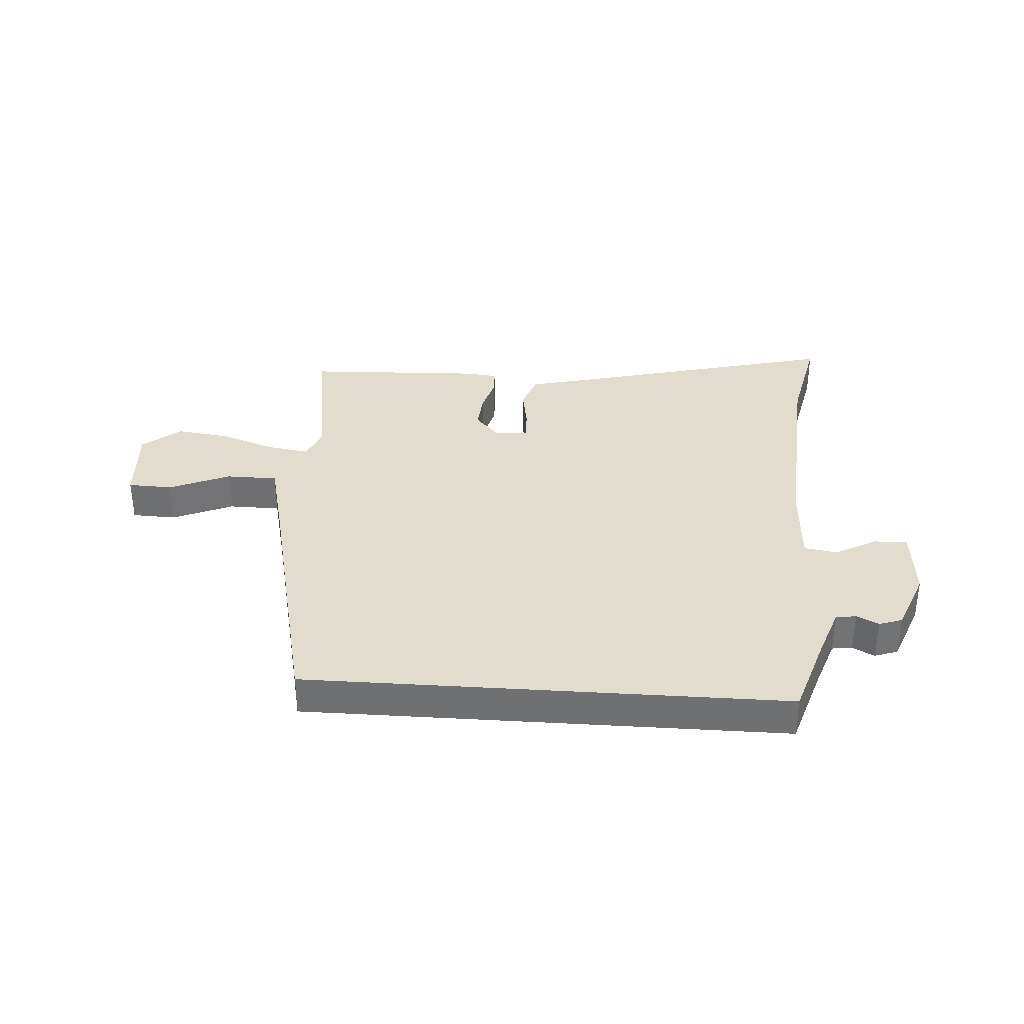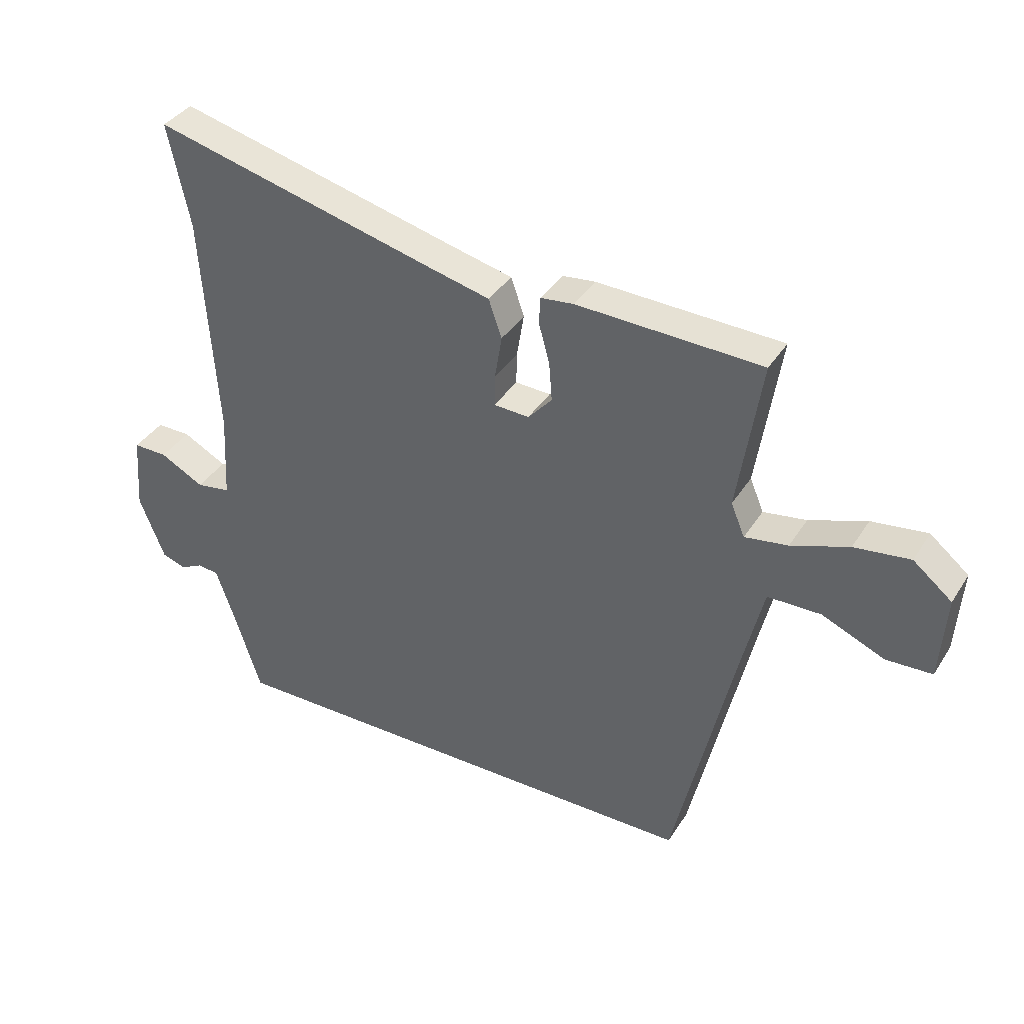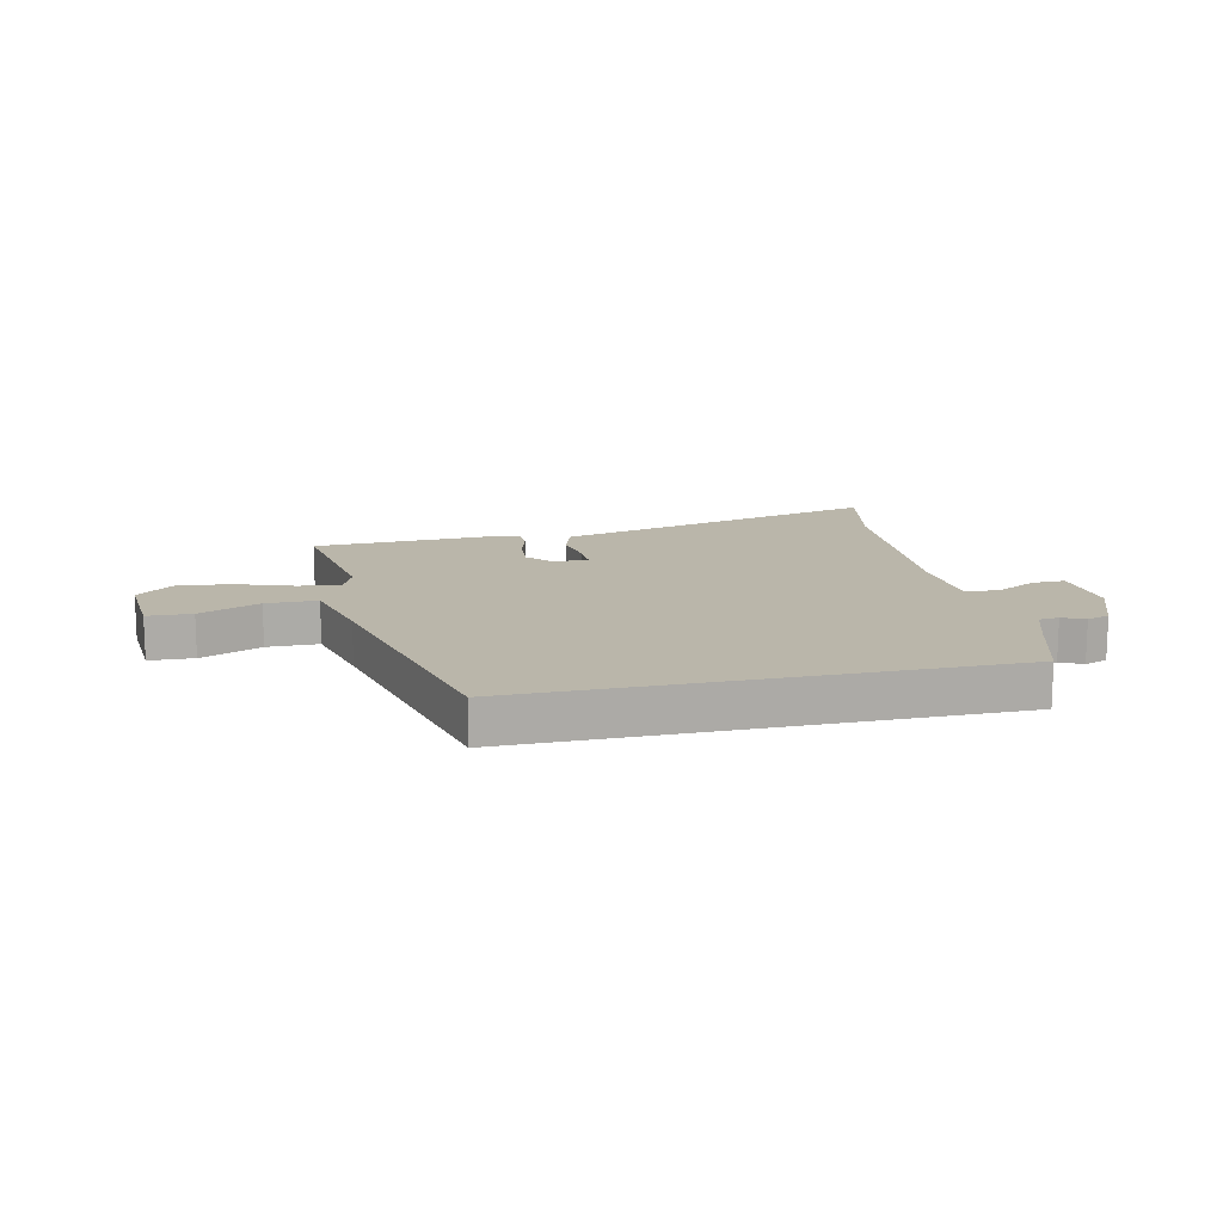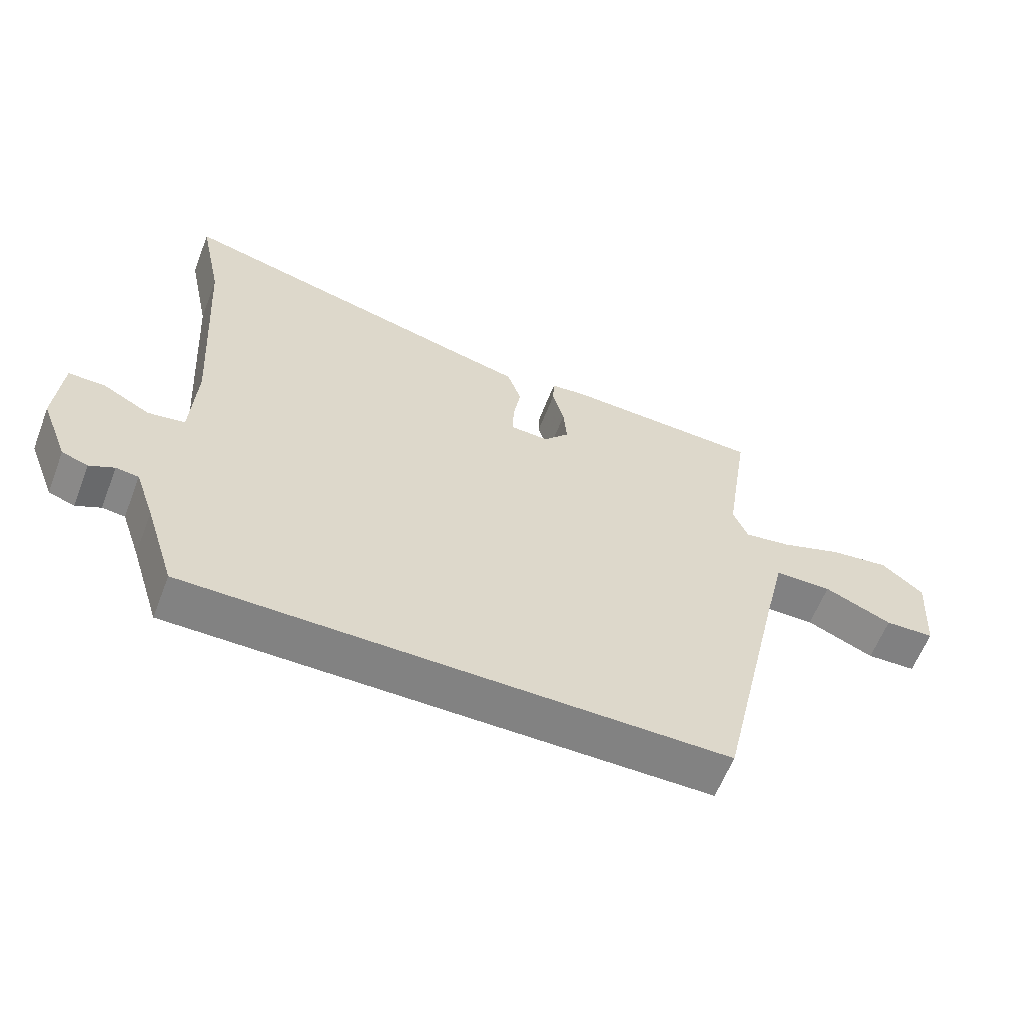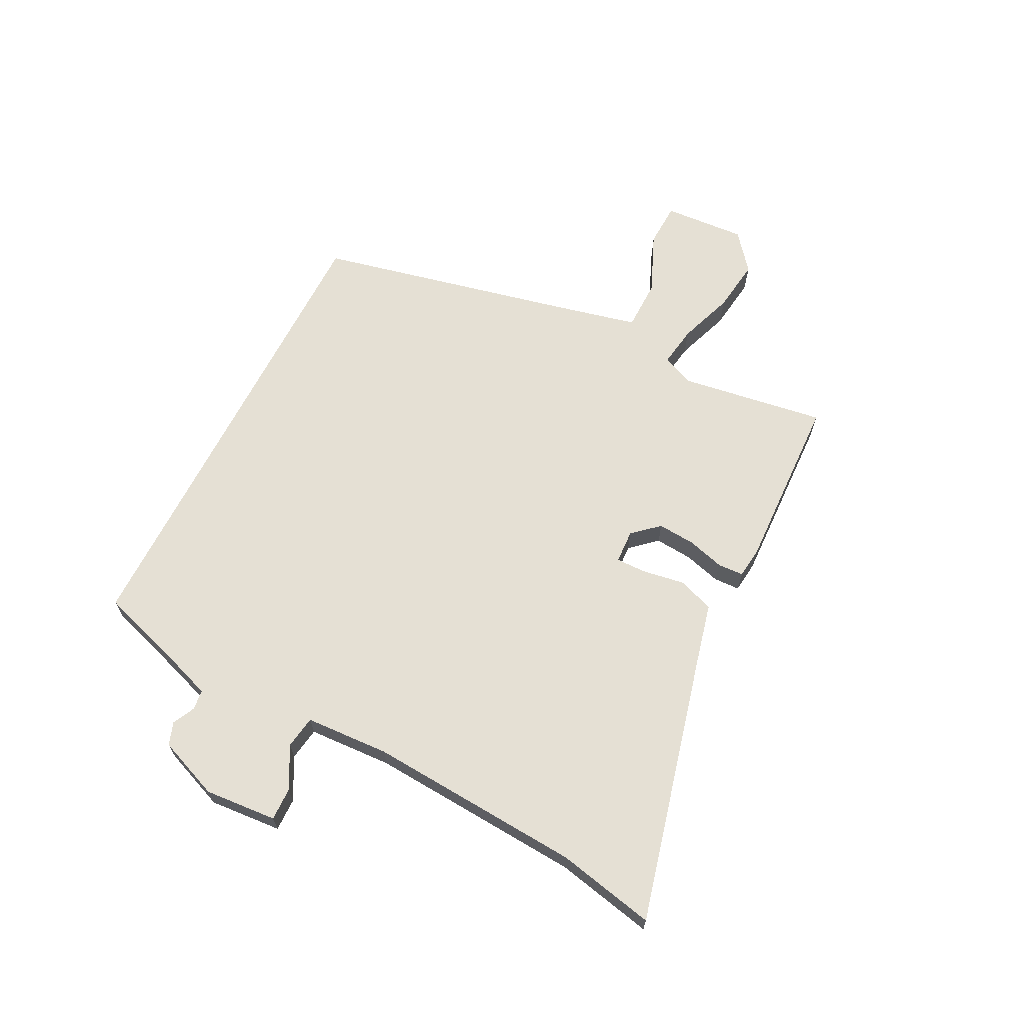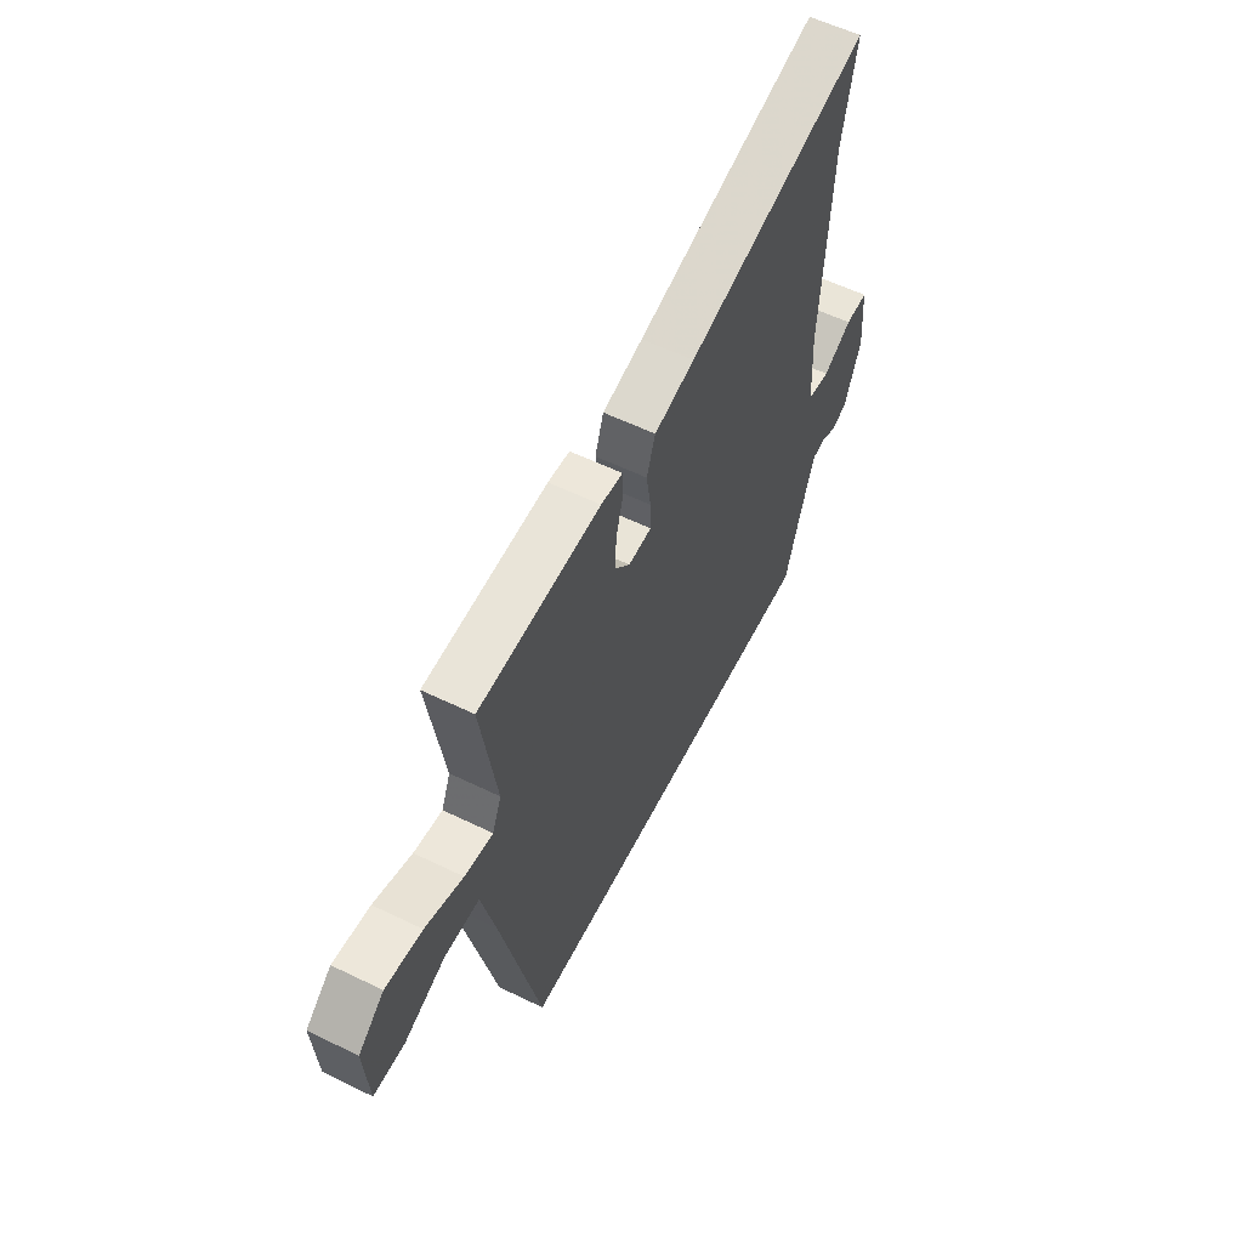
<metadata>
{"format":"obj","ext":"obj","renderer":"f3d","projection":"perspective","resolution":1024,"background":"white","views":[{"elev":34.7,"azim":-176.1,"up":"+Y"},{"elev":37.6,"azim":28.7,"up":"+Z"},{"elev":13.8,"azim":167.2,"up":"+Y"},{"elev":-60.7,"azim":-21.1,"up":"+Z"},{"elev":65.7,"azim":-63.0,"up":"+Y"},{"elev":57.7,"azim":116.8,"up":"+Z"}]}
</metadata>
<code>
v 0.498 0.07 0.499
v 0.459 0.07 0.245
v 0.482 0.07 0.19
v 0.554 0.07 0.201
v 0.65 0.07 0.235
v 0.743 0.07 0.247
v 0.808 0.07 0.194
v 0.798 0.07 0.051
v 0.721 0.07 0.048
v 0.616 0.07 0.093
v 0.527 0.07 0.092
v 0.493 0.07 -0.051
v 0.391 0.07 -0.5
v -0.44 0.07 -0.5
v -0.486 0.07 -0.356
v -0.516 0.07 -0.27
v -0.551 0.07 -0.266
v -0.589 0.07 -0.285
v -0.629 0.07 -0.271
v -0.671 0.07 -0.164
v -0.661 0.07 -0.038
v -0.604 0.07 -0.039
v -0.531 0.07 -0.078
v -0.474 0.07 -0.069
v -0.466 0.07 0.077
v -0.49 0.07 0.45
v -0.526 0.07 0.621
v -0.055 0.07 0.502
v 0.048 0.07 0.477
v 0.07 0.07 0.414
v 0.058 0.07 0.341
v 0.057 0.07 0.288
v 0.116 0.07 0.285
v 0.156 0.07 0.33
v 0.151 0.07 0.395
v 0.133 0.07 0.46
v 0.135 0.07 0.505
v 0.19 0.07 0.511
v 0.498 0 0.499
v 0.459 0 0.245
v 0.482 0 0.19
v 0.554 0 0.201
v 0.65 0 0.235
v 0.743 0 0.247
v 0.808 0 0.194
v 0.798 0 0.051
v 0.721 0 0.048
v 0.616 0 0.093
v 0.527 0 0.092
v 0.493 0 -0.051
v 0.391 0 -0.5
v -0.44 0 -0.5
v -0.486 0 -0.356
v -0.516 0 -0.27
v -0.551 0 -0.266
v -0.589 0 -0.285
v -0.629 0 -0.271
v -0.671 0 -0.164
v -0.661 0 -0.038
v -0.604 0 -0.039
v -0.531 0 -0.078
v -0.474 0 -0.069
v -0.466 0 0.077
v -0.49 0 0.45
v -0.526 0 0.621
v -0.055 0 0.502
v 0.048 0 0.477
v 0.07 0 0.414
v 0.058 0 0.341
v 0.057 0 0.288
v 0.116 0 0.285
v 0.156 0 0.33
v 0.151 0 0.395
v 0.133 0 0.46
v 0.135 0 0.505
v 0.19 0 0.511
f 35 36 37 38
f 34 35 38 1
f 33 34 1 2
f 32 33 2 3
f 28 29 30 31
f 26 27 28 31
f 25 26 31 32
f 24 25 32 3
f 20 21 22 23
f 20 23 24
f 17 18 19 20
f 16 17 20 24
f 15 16 24 3
f 12 13 14 15
f 11 12 15 3
f 7 8 9 10
f 4 5 6 7
f 7 10 11
f 3 4 7 11
f 76 75 74 73
f 39 76 73 72
f 40 39 72 71
f 41 40 71 70
f 69 68 67 66
f 69 66 65 64
f 70 69 64 63
f 41 70 63 62
f 61 60 59 58
f 62 61 58
f 58 57 56 55
f 62 58 55 54
f 41 62 54 53
f 53 52 51 50
f 41 53 50 49
f 48 47 46 45
f 45 44 43 42
f 49 48 45
f 49 45 42 41
f 1 39 40 2
f 2 40 41 3
f 3 41 42 4
f 4 42 43 5
f 5 43 44 6
f 6 44 45 7
f 7 45 46 8
f 8 46 47 9
f 9 47 48 10
f 10 48 49 11
f 11 49 50 12
f 12 50 51 13
f 13 51 52 14
f 14 52 53 15
f 15 53 54 16
f 16 54 55 17
f 17 55 56 18
f 18 56 57 19
f 19 57 58 20
f 20 58 59 21
f 21 59 60 22
f 22 60 61 23
f 23 61 62 24
f 24 62 63 25
f 25 63 64 26
f 26 64 65 27
f 27 65 66 28
f 28 66 67 29
f 29 67 68 30
f 30 68 69 31
f 31 69 70 32
f 32 70 71 33
f 33 71 72 34
f 34 72 73 35
f 35 73 74 36
f 36 74 75 37
f 37 75 76 38
f 38 76 39 1

</code>
